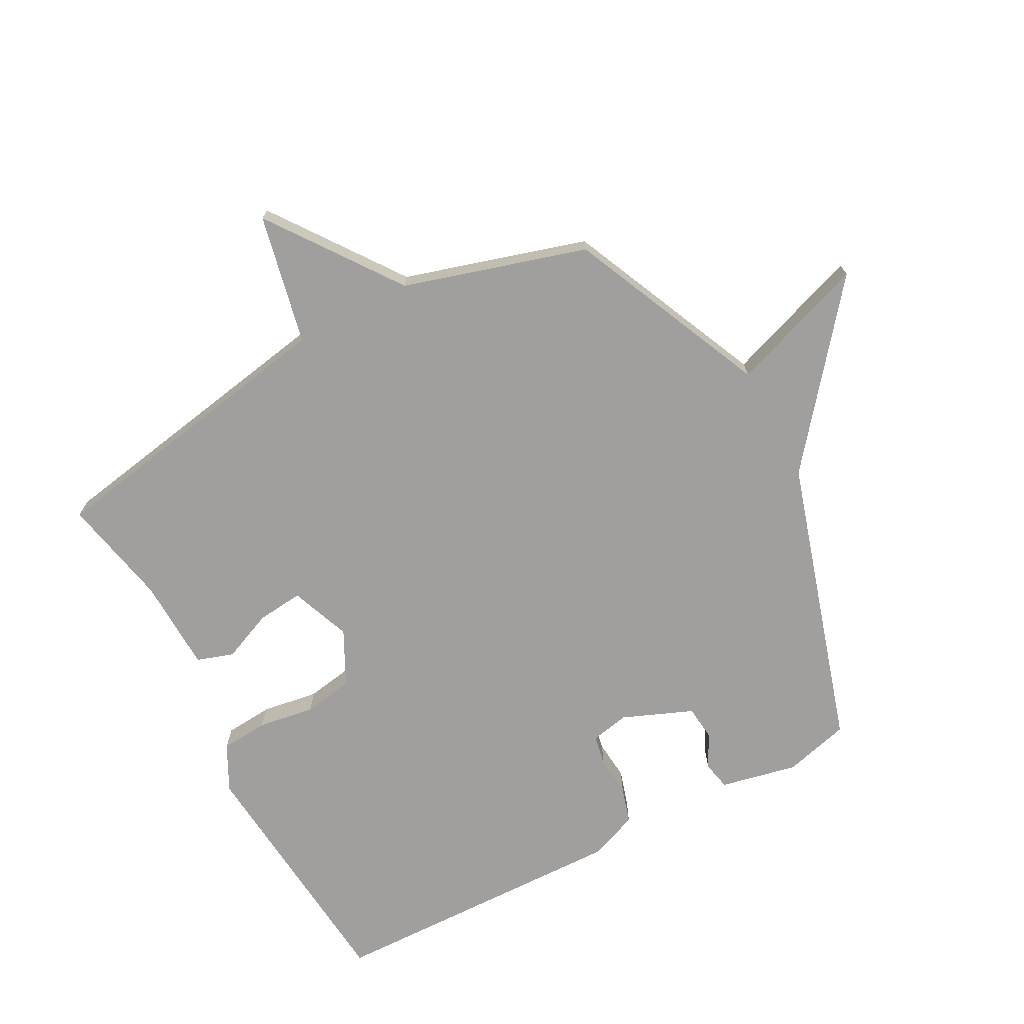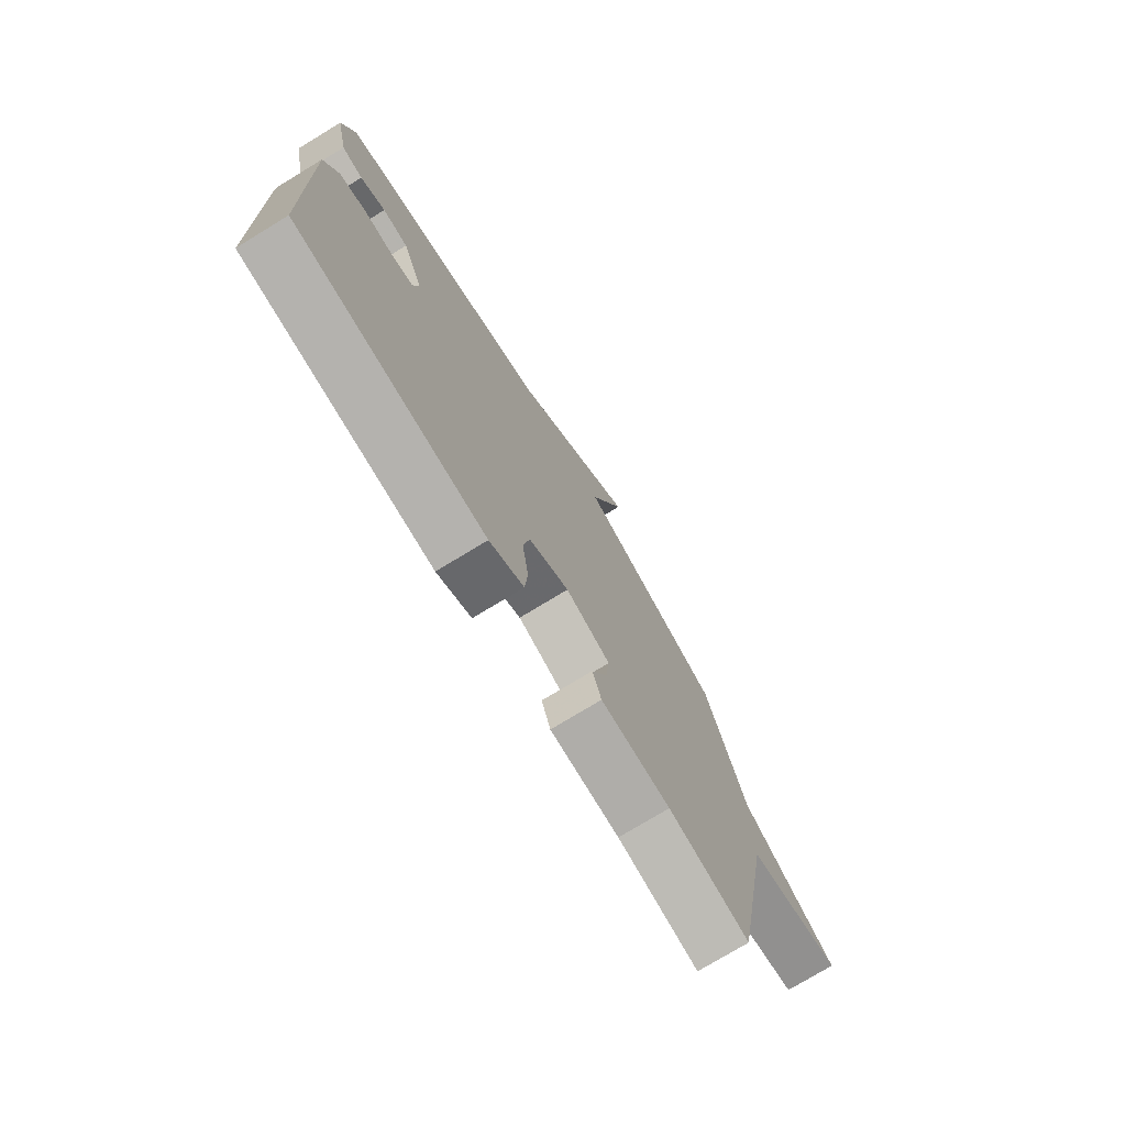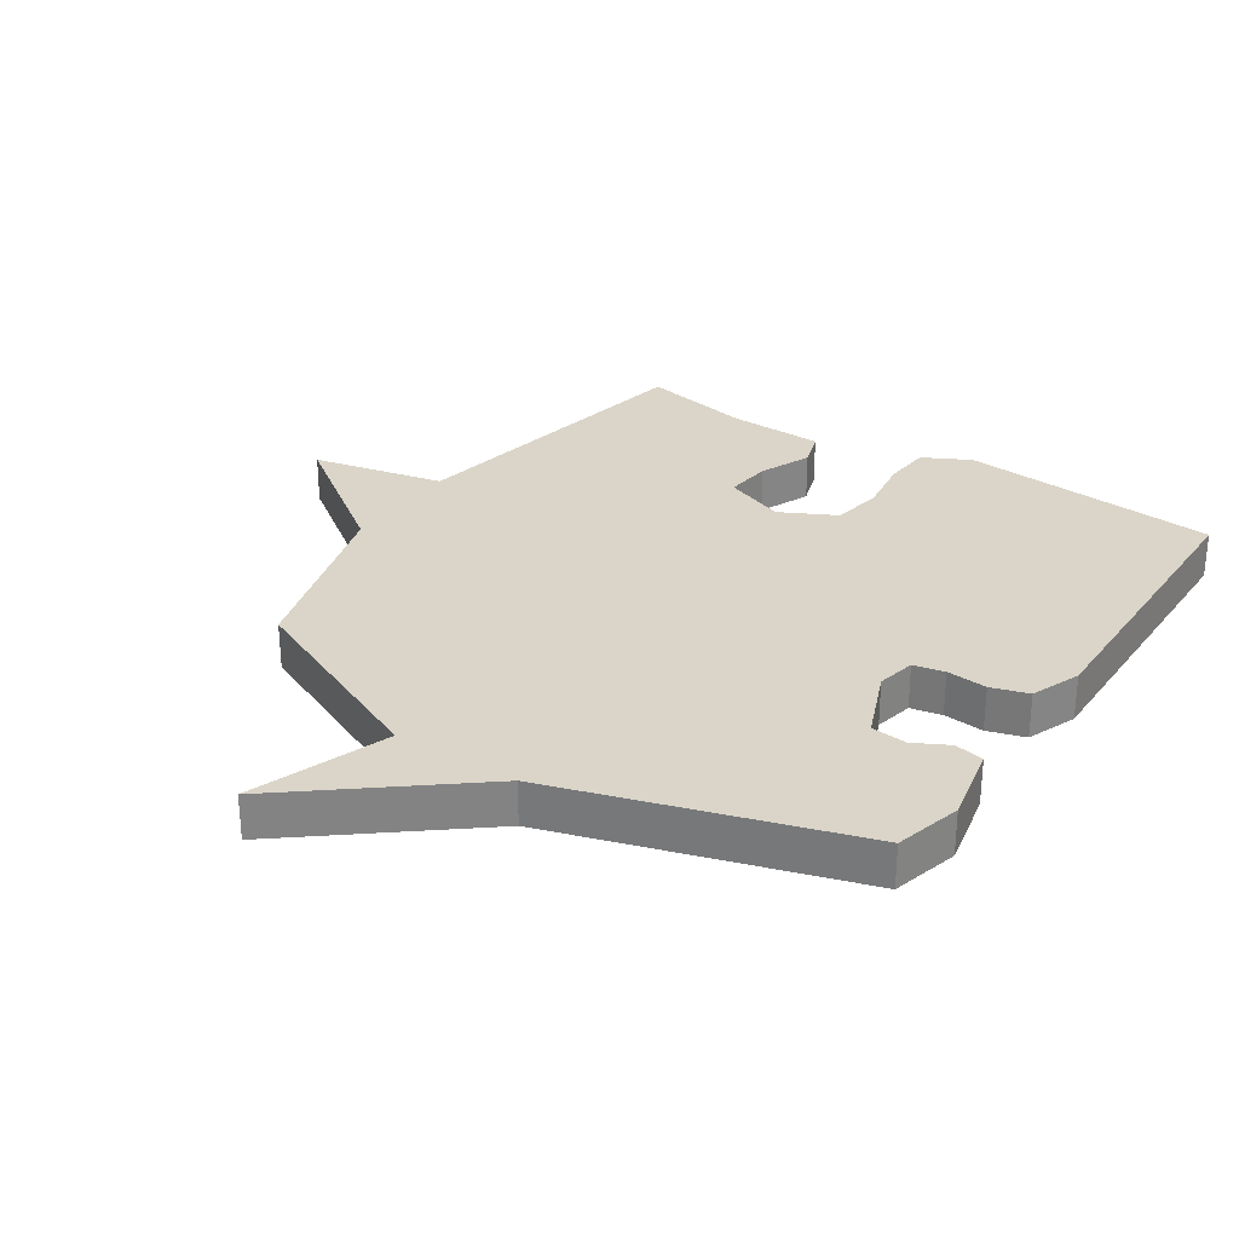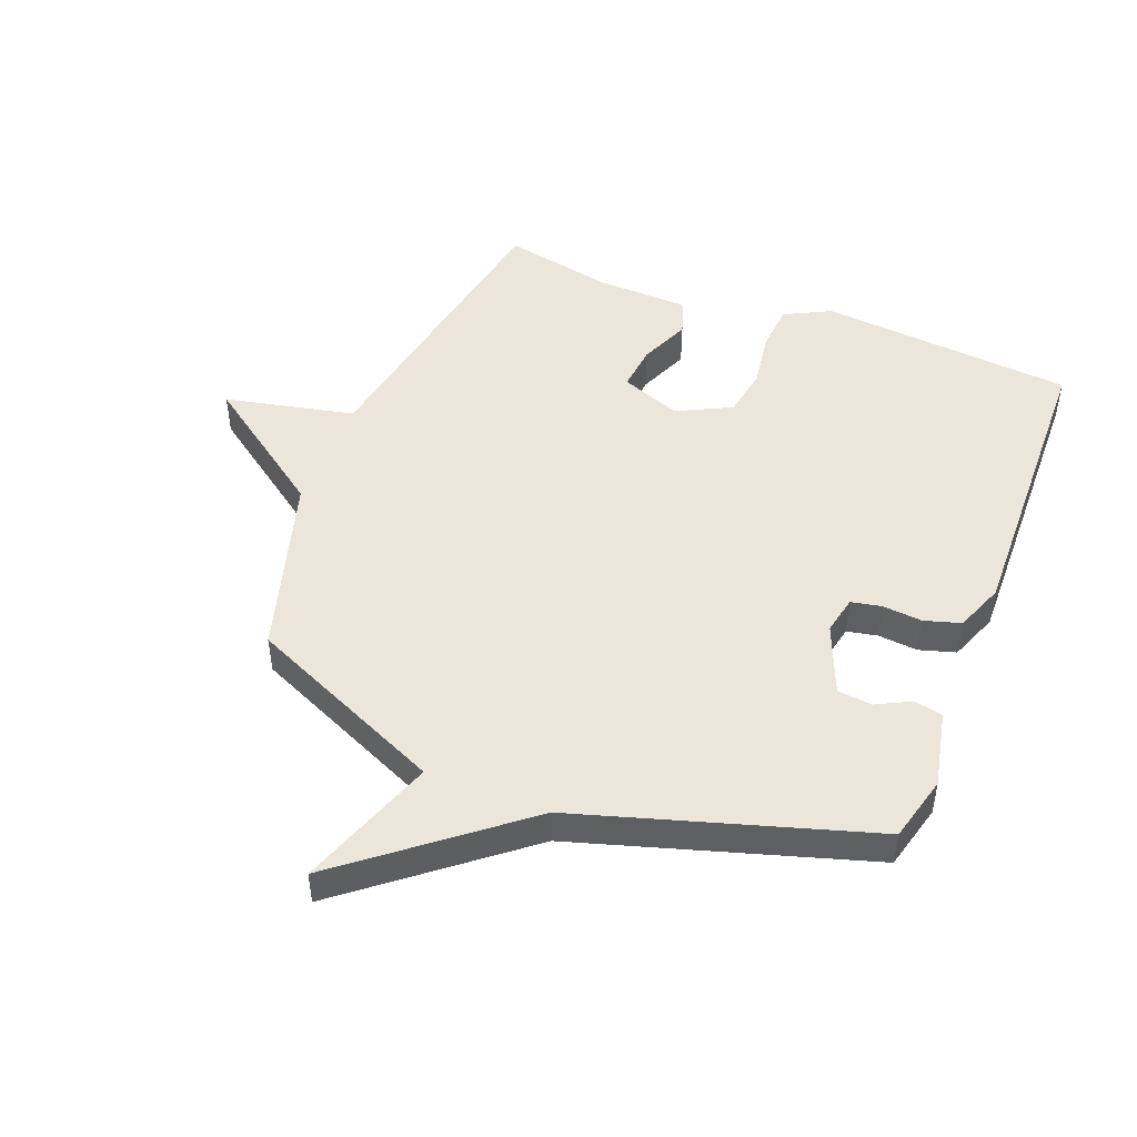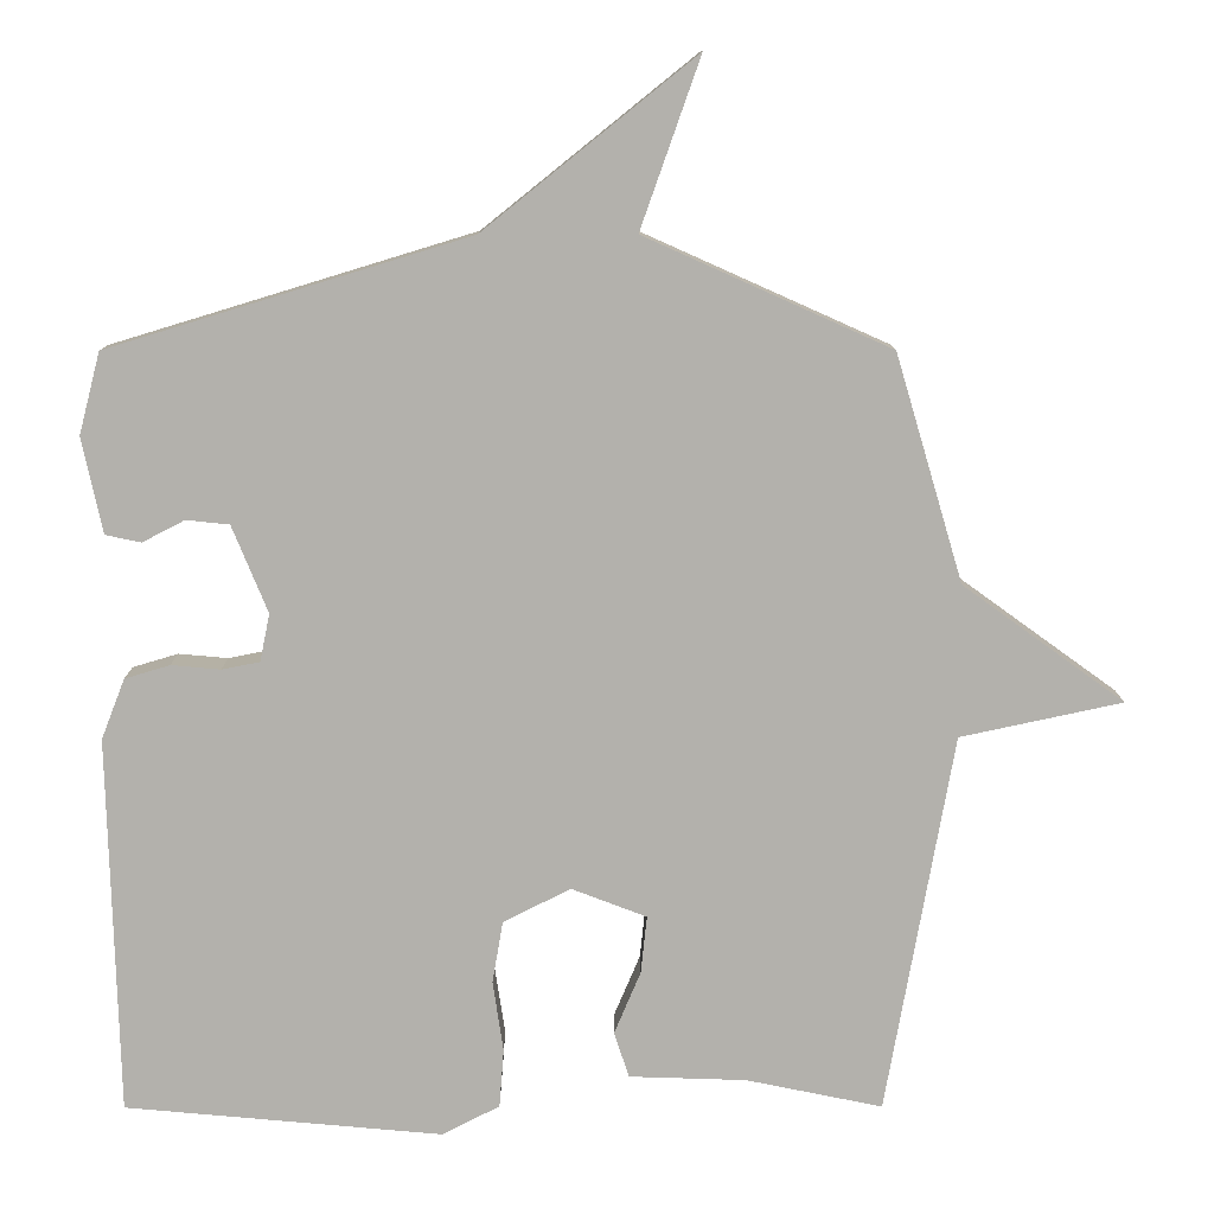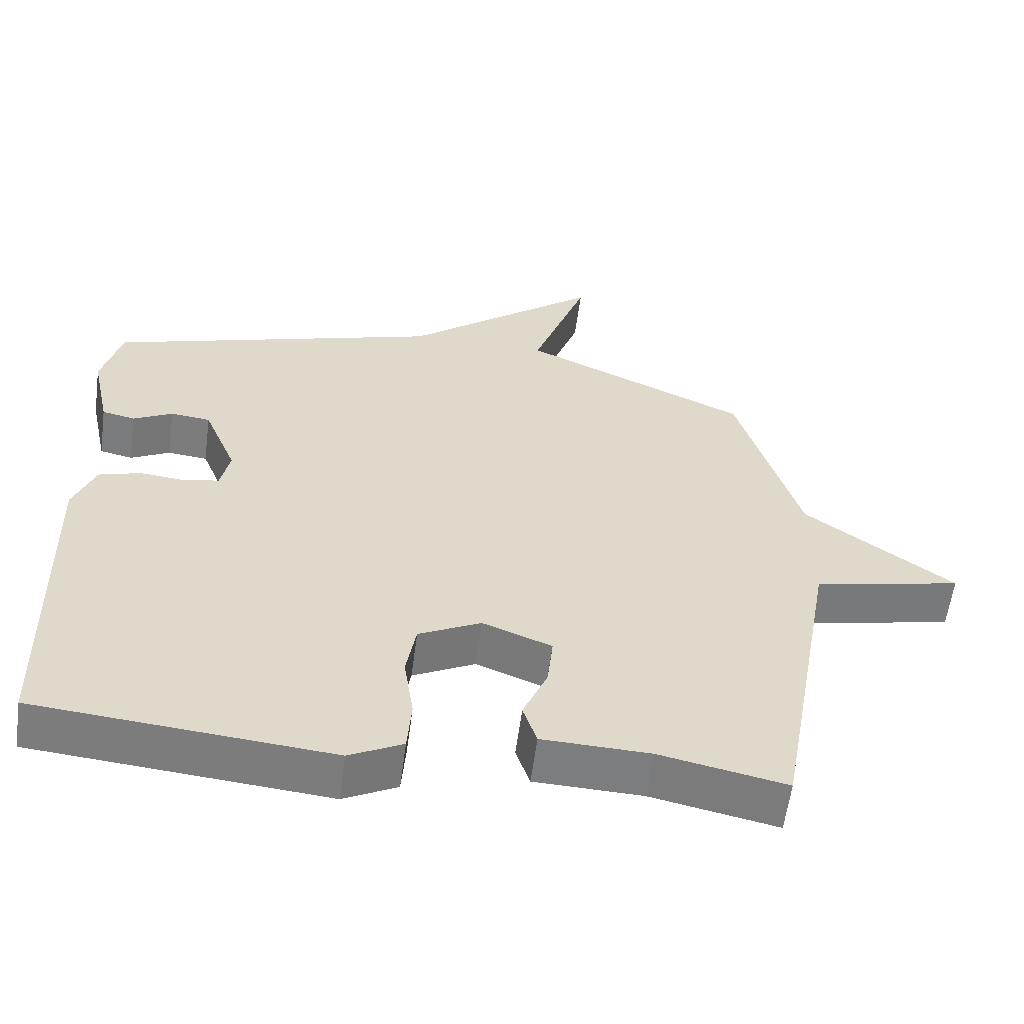
<metadata>
{"format":"obj","ext":"obj","renderer":"f3d","projection":"perspective","resolution":1024,"background":"white","views":[{"elev":-71.4,"azim":-61.9,"up":"+Y"},{"elev":-75.8,"azim":121.3,"up":"+Z"},{"elev":29.2,"azim":33.6,"up":"+Y"},{"elev":47.8,"azim":21.4,"up":"+Y"},{"elev":11.0,"azim":179.8,"up":"+Z"},{"elev":-58.9,"azim":172.4,"up":"+Z"}]}
</metadata>
<code>
v -0.5 0.07 0.5
v -0.176 0.07 0.645
v -0.255 0.07 0.869
v 0.024 0.07 0.645
v 0.5 0.07 0.5
v 0.528 0.07 0.392
v 0.501 0.07 0.266
v 0.454 0.07 0.256
v 0.398 0.07 0.285
v 0.341 0.07 0.279
v 0.294 0.07 0.164
v 0.307 0.07 0.101
v 0.357 0.07 0.091
v 0.422 0.07 0.097
v 0.482 0.07 0.079
v 0.513 0.07 -0.001
v 0.5 0.07 -0.5
v 0.081 0.07 -0.538
v 0.005 0.07 -0.499
v -0.001 0.07 -0.421
v 0.013 0.07 -0.328
v -0.001 0.07 -0.246
v -0.09 0.07 -0.201
v -0.189 0.07 -0.239
v -0.181 0.07 -0.315
v -0.146 0.07 -0.398
v -0.166 0.07 -0.458
v -0.32 0.07 -0.463
v -0.5 0.07 -0.5
v -0.589 0.07 0.001
v -0.802 0.07 0.047
v -0.589 0.07 0.201
v -0.5 0 0.5
v -0.176 0 0.645
v -0.255 0 0.869
v 0.024 0 0.645
v 0.5 0 0.5
v 0.528 0 0.392
v 0.501 0 0.266
v 0.454 0 0.256
v 0.398 0 0.285
v 0.341 0 0.279
v 0.294 0 0.164
v 0.307 0 0.101
v 0.357 0 0.091
v 0.422 0 0.097
v 0.482 0 0.079
v 0.513 0 -0.001
v 0.5 0 -0.5
v 0.081 0 -0.538
v 0.005 0 -0.499
v -0.001 0 -0.421
v 0.013 0 -0.328
v -0.001 0 -0.246
v -0.09 0 -0.201
v -0.189 0 -0.239
v -0.181 0 -0.315
v -0.146 0 -0.398
v -0.166 0 -0.458
v -0.32 0 -0.463
v -0.5 0 -0.5
v -0.589 0 0.001
v -0.802 0 0.047
v -0.589 0 0.201
f 30 31 32
f 32 1 2
f 30 32 2
f 29 30 2
f 28 29 2
f 25 26 27 28
f 24 25 28
f 24 28 2
f 23 24 2
f 22 23 2
f 19 20 21
f 18 19 21
f 17 18 21
f 16 17 21
f 15 16 21
f 14 15 21
f 13 14 21
f 12 13 21 22
f 11 12 22 2
f 7 8 9
f 6 7 9
f 5 6 9
f 4 5 9
f 4 9 10
f 4 10 11
f 3 4 11
f 2 3 11
f 64 63 62
f 34 33 64
f 34 64 62
f 34 62 61
f 34 61 60
f 60 59 58 57
f 60 57 56
f 34 60 56
f 34 56 55
f 34 55 54
f 53 52 51
f 53 51 50
f 53 50 49
f 53 49 48
f 53 48 47
f 53 47 46
f 53 46 45
f 54 53 45 44
f 34 54 44 43
f 41 40 39
f 41 39 38
f 41 38 37
f 41 37 36
f 42 41 36
f 43 42 36
f 43 36 35
f 43 35 34
f 1 33 34 2
f 2 34 35 3
f 3 35 36 4
f 4 36 37 5
f 5 37 38 6
f 6 38 39 7
f 7 39 40 8
f 8 40 41 9
f 9 41 42 10
f 10 42 43 11
f 11 43 44 12
f 12 44 45 13
f 13 45 46 14
f 14 46 47 15
f 15 47 48 16
f 16 48 49 17
f 17 49 50 18
f 18 50 51 19
f 19 51 52 20
f 20 52 53 21
f 21 53 54 22
f 22 54 55 23
f 23 55 56 24
f 24 56 57 25
f 25 57 58 26
f 26 58 59 27
f 27 59 60 28
f 28 60 61 29
f 29 61 62 30
f 30 62 63 31
f 31 63 64 32
f 32 64 33 1

</code>
